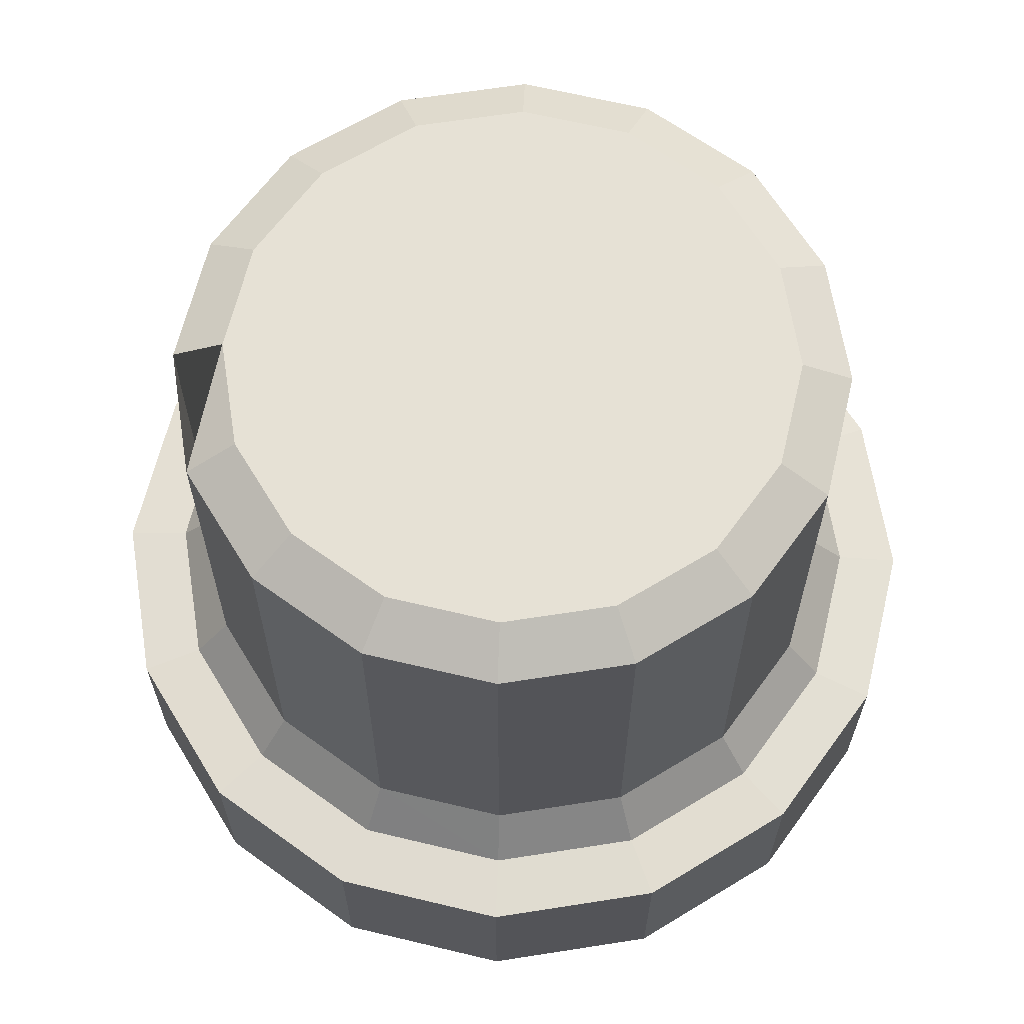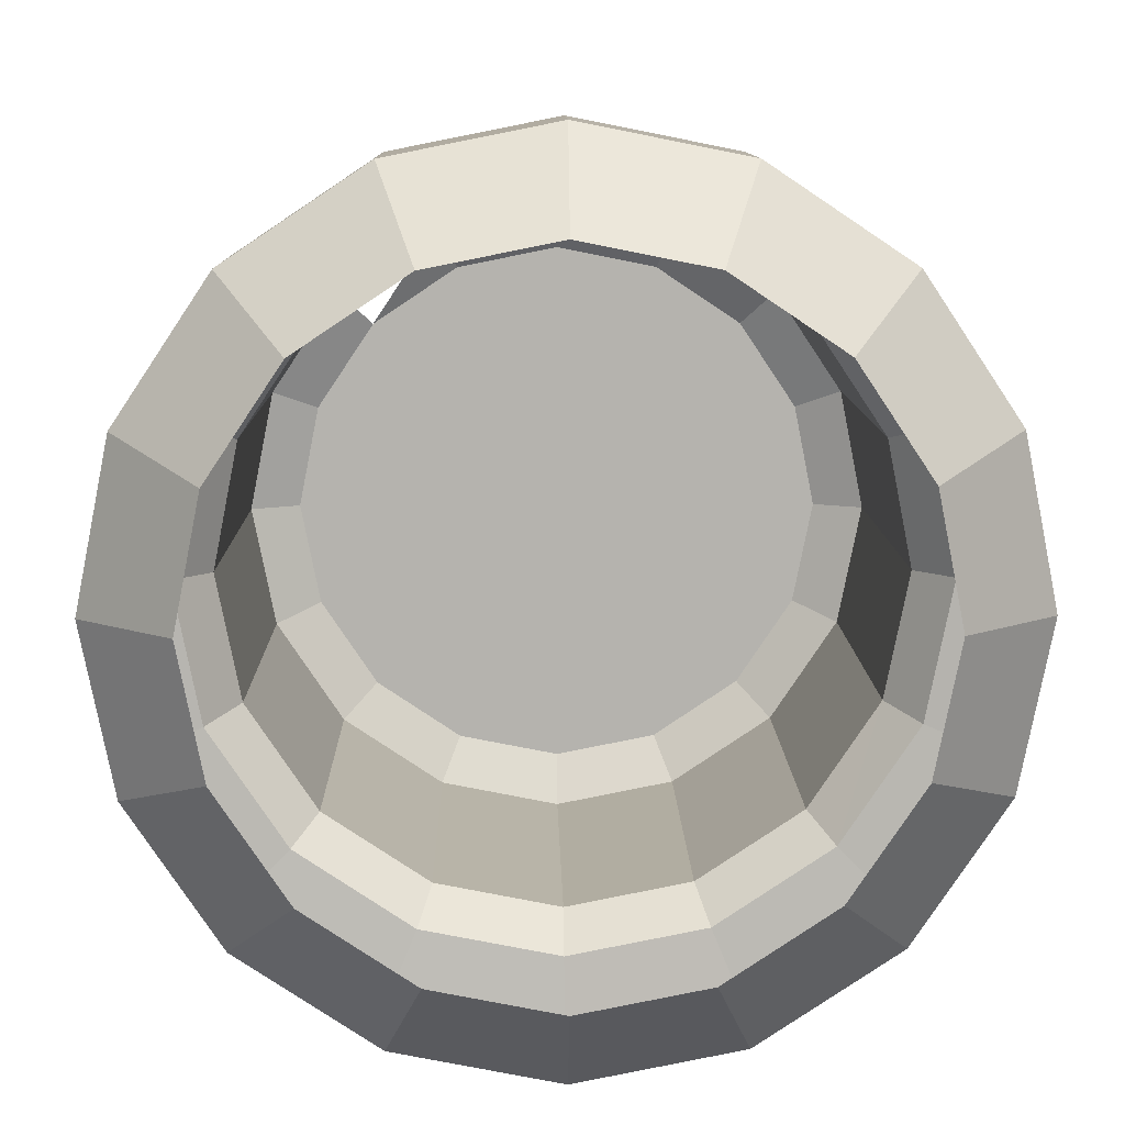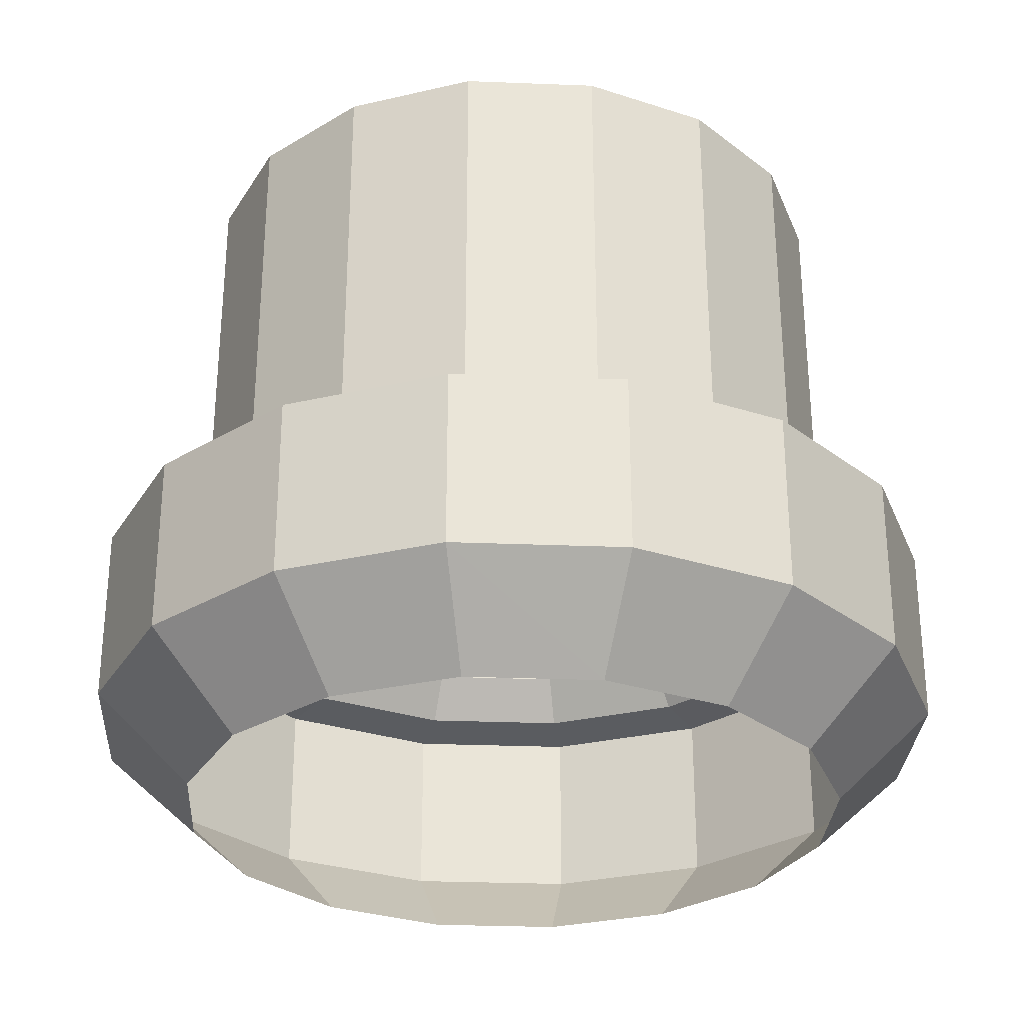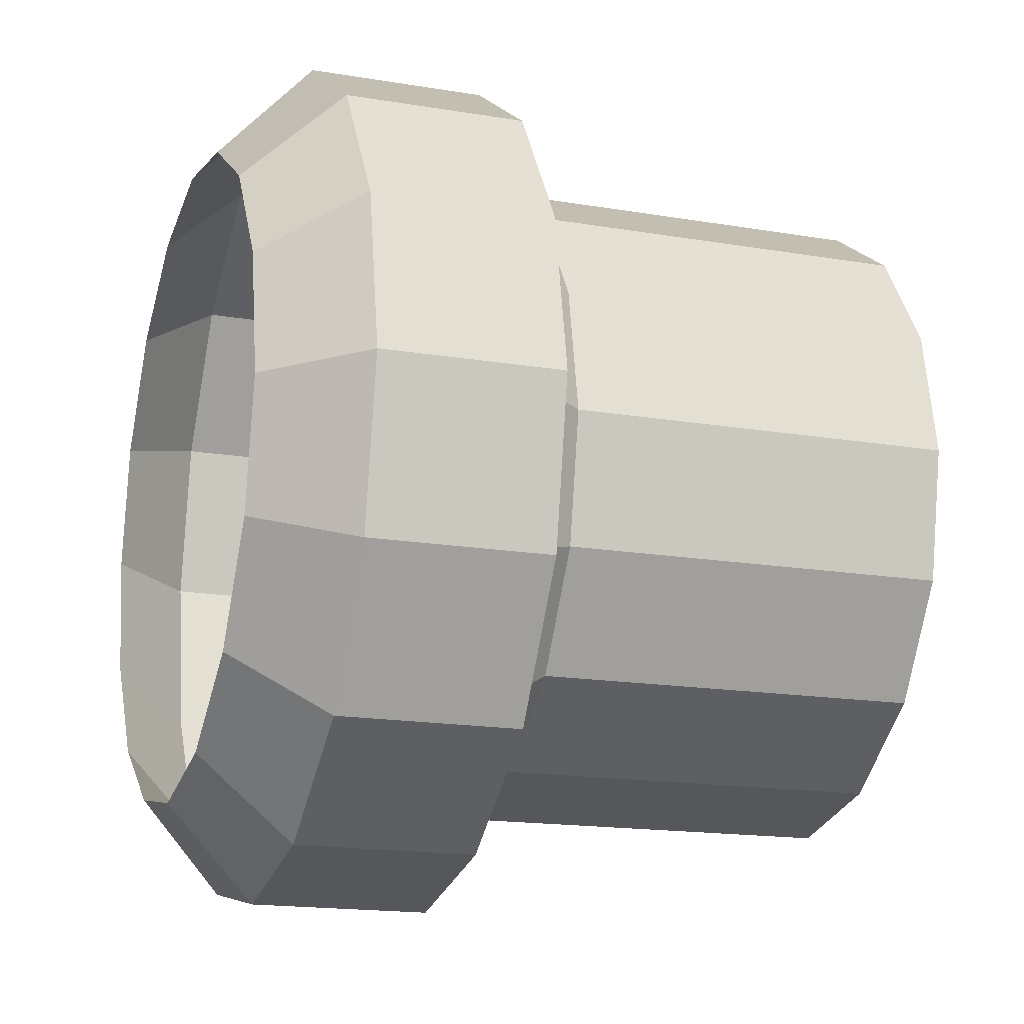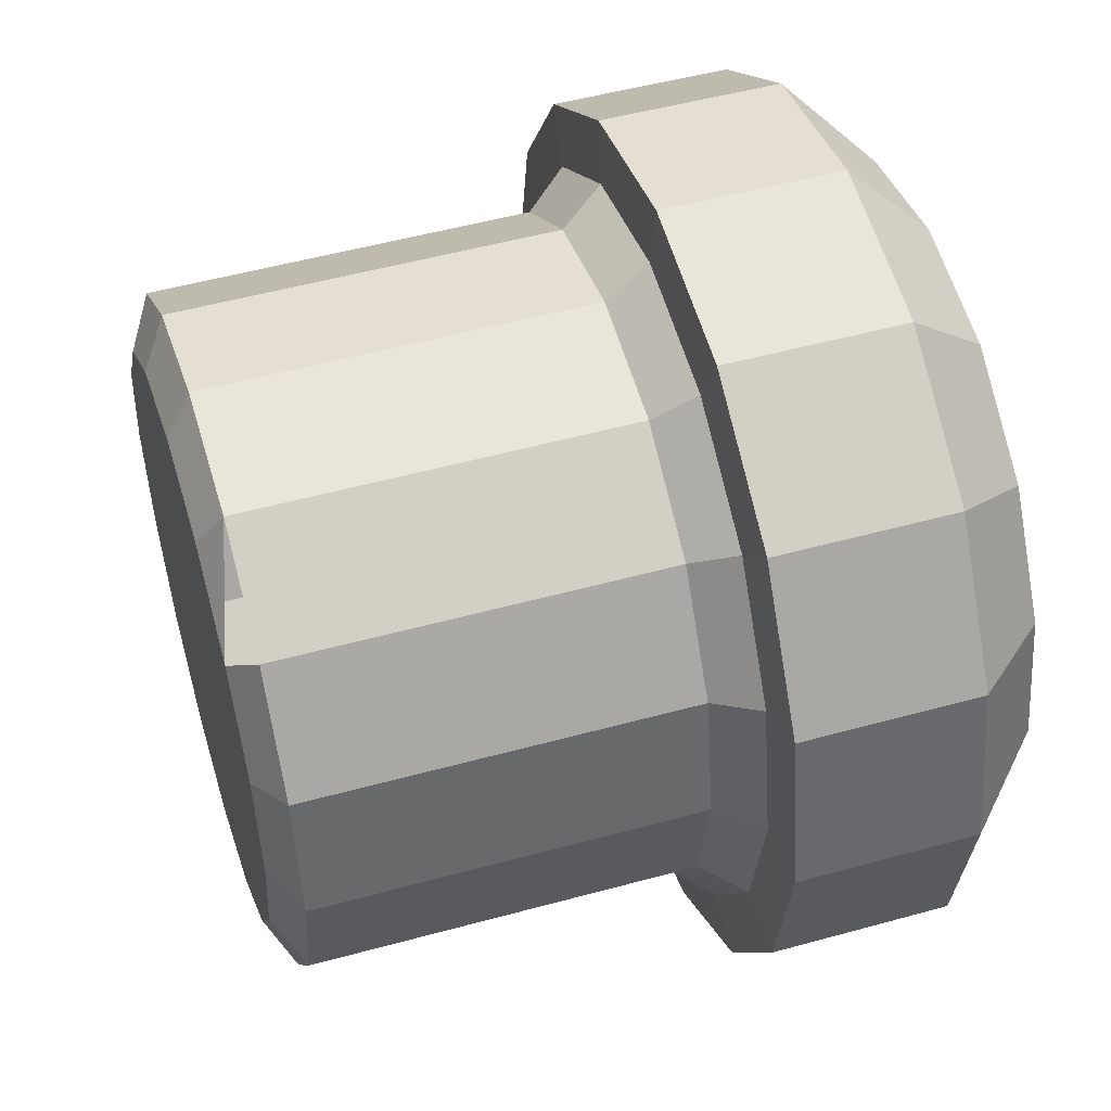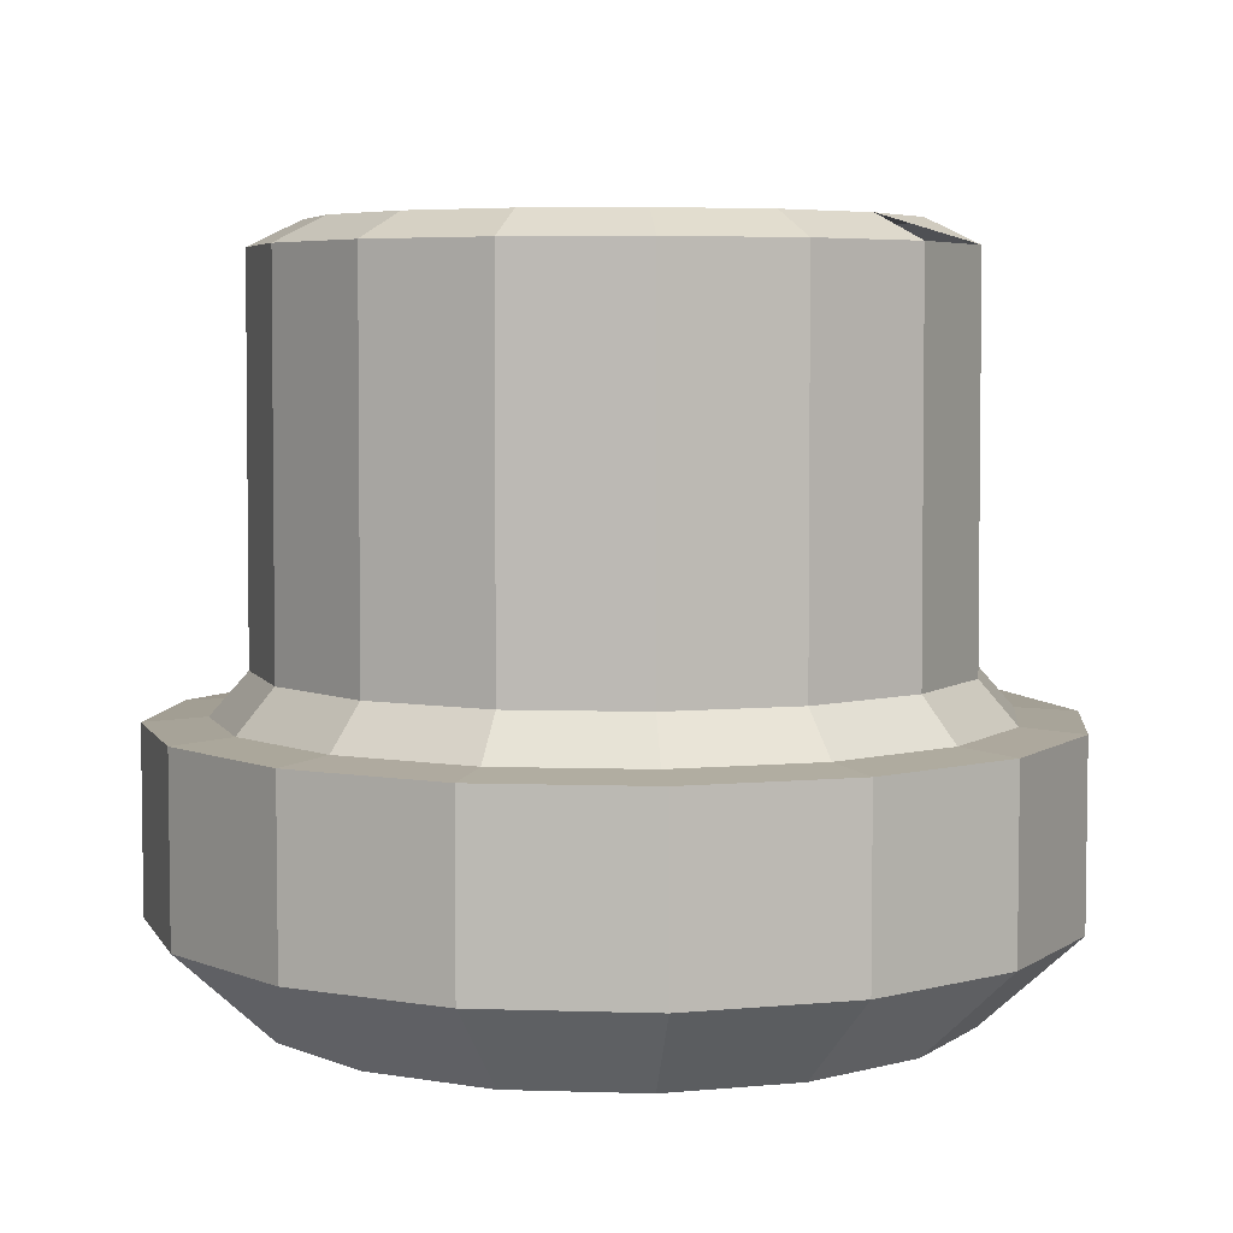
<metadata>
{"format":"obj","ext":"obj","renderer":"f3d","projection":"perspective","resolution":1024,"background":"white","views":[{"elev":64.8,"azim":47.3,"up":"+Y"},{"elev":10.2,"azim":-1.0,"up":"+Z"},{"elev":-29.3,"azim":-82.1,"up":"+Y"},{"elev":-17.0,"azim":71.4,"up":"+Z"},{"elev":49.4,"azim":-107.1,"up":"+Z"},{"elev":5.3,"azim":-95.5,"up":"+Y"}]}
</metadata>
<code>
o mesh98/mesh98-geometry#mesh98-geometry
v 0.3541 0.4686 -0.3341
v 0.354 0.4682 -0.3327
v 0.3544 0.4686 -0.3328
v 0.3537 0.4682 -0.3341
v 0.3531 0.4681 -0.3341
v 0.3535 0.4681 -0.3325
v 0.3548 0.4682 -0.3315
v 0.354 0.4682 -0.3355
v 0.3544 0.4686 -0.3353
v 0.3535 0.4664 -0.3325
v 0.3541 0.4723 -0.3341
v 0.3544 0.4681 -0.3311
v 0.3551 0.4686 -0.3318
v 0.3544 0.4723 -0.3328
v 0.3544 0.4664 -0.3311
v 0.3535 0.4681 -0.3357
v 0.3531 0.4664 -0.3341
v 0.3544 0.4723 -0.3353
v 0.3558 0.4681 -0.3302
v 0.3551 0.4723 -0.3318
v 0.3561 0.4686 -0.331
v 0.3558 0.4664 -0.3302
v 0.3535 0.4664 -0.3357
v 0.3551 0.4723 -0.3364
v 0.3548 0.4682 -0.3367
v 0.3544 0.4681 -0.3371
v 0.3543 0.4655 -0.3328
v 0.3541 0.4655 -0.3341
v 0.3551 0.4655 -0.3317
v 0.3548 0.4725 -0.333
v 0.3554 0.4725 -0.3321
v 0.3546 0.4725 -0.3341
v 0.3548 0.4725 -0.3351
v 0.356 0.4682 -0.3307
v 0.3561 0.4723 -0.3311
v 0.3561 0.4655 -0.331
v 0.3554 0.4725 -0.336
v 0.356 0.4682 -0.3374
v 0.3551 0.4686 -0.3364
v 0.3544 0.4664 -0.3371
v 0.3563 0.4725 -0.3315
v 0.3574 0.4723 -0.3308
v 0.3574 0.4681 -0.3298
v 0.3574 0.4682 -0.3304
v 0.3574 0.4655 -0.3308
v 0.3574 0.4664 -0.3298
v 0.3563 0.4725 -0.3366
v 0.3561 0.4723 -0.3371
v 0.3558 0.4681 -0.338
v 0.3574 0.4686 -0.3374
v 0.3561 0.4686 -0.3371
v 0.3551 0.4655 -0.3364
v 0.3543 0.4655 -0.3353
v 0.3574 0.4686 -0.3308
v 0.3574 0.4725 -0.3313
v 0.3586 0.4723 -0.3311
v 0.3584 0.4725 -0.3315
v 0.3574 0.4725 -0.3368
v 0.3574 0.4723 -0.3373
v 0.3574 0.4682 -0.3377
v 0.3558 0.4664 -0.338
v 0.3574 0.4681 -0.3383
v 0.3586 0.4686 -0.331
v 0.3597 0.4723 -0.3318
v 0.3597 0.4686 -0.3318
v 0.3593 0.4725 -0.3321
v 0.3604 0.4723 -0.3328
v 0.3584 0.4725 -0.3366
v 0.3588 0.4682 -0.3307
v 0.359 0.4681 -0.3302
v 0.359 0.4664 -0.3302
v 0.3587 0.4655 -0.331
v 0.3586 0.4723 -0.3371
v 0.3561 0.4655 -0.3371
v 0.3574 0.4664 -0.3383
v 0.3588 0.4682 -0.3374
v 0.3586 0.4686 -0.3371
v 0.3604 0.4686 -0.3328
v 0.3599 0.4725 -0.333
v 0.3607 0.4723 -0.3341
v 0.3593 0.4725 -0.336
v 0.3574 0.4655 -0.3374
v 0.359 0.4681 -0.338
v 0.3604 0.4664 -0.3311
v 0.36 0.4682 -0.3315
v 0.3604 0.4681 -0.3311
v 0.3602 0.4725 -0.3341
v 0.3608 0.4682 -0.3327
v 0.3613 0.4681 -0.3325
v 0.3607 0.4686 -0.3341
v 0.3597 0.4723 -0.3364
v 0.3597 0.4655 -0.3317
v 0.359 0.4664 -0.338
v 0.36 0.4682 -0.3367
v 0.3597 0.4686 -0.3364
v 0.3604 0.4723 -0.3353
v 0.3599 0.4725 -0.3351
v 0.3613 0.4664 -0.3325
v 0.361 0.4682 -0.3341
v 0.3616 0.4681 -0.3341
v 0.3616 0.4664 -0.3341
v 0.3604 0.4686 -0.3353
v 0.3587 0.4655 -0.3371
v 0.3604 0.4681 -0.3371
v 0.3604 0.4655 -0.3328
v 0.3608 0.4682 -0.3355
v 0.3613 0.4681 -0.3357
v 0.3613 0.4664 -0.3357
v 0.3604 0.4664 -0.3371
v 0.3607 0.4655 -0.3341
v 0.3604 0.4655 -0.3353
v 0.3597 0.4655 -0.3364
f 1 2 3
f 3 2 1
f 4 5 6
f 2 4 6
f 7 2 3
f 6 5 4
f 4 2 1
f 1 2 4
f 8 5 4
f 4 5 8
f 9 4 1
f 1 4 9
f 6 4 2
f 5 10 6
f 6 10 5
f 1 3 11
f 3 2 7
f 12 2 6
f 6 2 12
f 7 2 12
f 13 3 14
f 3 7 13
f 13 7 3
f 6 15 12
f 12 15 6
f 14 3 13
f 11 3 1
f 16 17 5
f 5 17 16
f 9 1 18
f 18 1 9
f 8 4 9
f 9 4 8
f 8 16 5
f 5 16 8
f 17 10 5
f 5 10 17
f 10 15 6
f 6 15 10
f 11 3 14
f 14 3 11
f 18 1 11
f 11 1 18
f 12 2 7
f 19 7 12
f 12 7 19
f 14 13 20
f 21 13 20
f 20 13 14
f 20 13 21
f 12 15 22
f 22 15 12
f 23 17 16
f 16 17 23
f 18 9 24
f 25 26 16
f 16 26 25
f 26 23 16
f 16 23 26
f 25 16 8
f 8 16 25
f 27 17 28
f 10 27 17
f 29 15 10
f 20 30 14
f 14 30 20
f 31 30 20
f 20 30 31
f 32 11 14
f 11 18 33
f 33 11 32
f 32 11 33
f 30 33 32
f 33 30 31
f 32 33 30
f 33 18 11
f 34 7 13
f 13 34 21
f 21 34 13
f 34 7 19
f 19 7 34
f 20 21 35
f 15 22 36
f 12 22 19
f 19 22 12
f 28 17 23
f 23 17 28
f 37 24 18
f 18 24 37
f 37 18 33
f 33 18 37
f 24 9 18
f 38 26 25
f 25 26 38
f 25 8 39
f 39 8 25
f 40 23 26
f 26 23 40
f 28 17 27
f 17 27 10
f 29 10 27
f 27 10 29
f 10 15 29
f 29 15 36
f 41 31 35
f 35 31 41
f 35 21 20
f 42 41 35
f 35 41 42
f 37 31 41
f 14 11 32
f 30 32 14
f 31 30 33
f 14 32 30
f 33 31 37
f 13 7 34
f 43 34 19
f 19 34 43
f 21 34 44
f 44 34 21
f 36 22 15
f 22 36 45
f 45 36 22
f 19 22 46
f 46 22 19
f 47 48 24
f 24 48 47
f 47 24 37
f 37 24 47
f 48 39 24
f 24 39 48
f 39 9 24
f 24 9 39
f 49 40 26
f 26 40 49
f 50 38 51
f 51 38 50
f 38 49 26
f 26 49 38
f 39 25 51
f 39 8 9
f 9 8 39
f 52 53 40
f 40 53 52
f 40 53 23
f 23 53 40
f 36 15 29
f 35 21 54
f 54 21 35
f 42 54 35
f 55 41 42
f 42 41 55
f 35 54 42
f 56 55 42
f 42 55 56
f 55 57 56
f 47 41 55
f 58 55 57
f 41 31 37
f 55 41 47
f 37 31 33
f 37 41 47
f 47 41 37
f 44 34 43
f 43 34 44
f 19 46 43
f 43 46 19
f 21 44 54
f 54 44 21
f 22 45 46
f 46 45 22
f 58 48 59
f 58 48 47
f 47 48 58
f 48 51 59
f 47 55 58
f 48 51 39
f 39 51 48
f 59 51 48
f 60 49 38
f 49 61 40
f 40 61 49
f 59 50 51
f 51 50 59
f 60 49 62
f 38 49 60
f 50 60 38
f 38 60 50
f 51 38 25
f 51 25 39
f 40 52 61
f 23 53 28
f 28 53 23
f 42 54 63
f 63 54 42
f 56 57 55
f 42 63 56
f 56 63 42
f 56 57 64
f 57 55 58
f 56 65 64
f 64 65 56
f 64 66 67
f 64 66 57
f 58 55 47
f 58 57 68
f 68 57 58
f 59 48 58
f 54 44 69
f 69 44 54
f 70 44 43
f 43 44 70
f 43 46 71
f 71 46 43
f 46 45 72
f 72 45 46
f 73 59 68
f 68 59 58
f 58 59 68
f 62 61 49
f 49 61 62
f 61 52 40
f 61 74 75
f 62 49 60
f 76 62 60
f 60 62 76
f 77 60 50
f 50 60 77
f 25 38 51
f 74 52 61
f 61 52 74
f 75 74 61
f 54 69 63
f 63 69 54
f 70 69 44
f 44 69 70
f 43 71 70
f 70 71 43
f 56 63 65
f 65 63 56
f 64 57 56
f 57 66 64
f 65 64 78
f 67 66 64
f 67 79 66
f 66 79 67
f 67 64 78
f 78 64 67
f 67 79 80
f 68 57 66
f 66 57 68
f 68 59 73
f 68 66 81
f 81 66 68
f 46 72 71
f 71 72 46
f 73 50 59
f 59 50 73
f 81 73 68
f 68 73 81
f 62 75 61
f 61 75 62
f 75 82 74
f 74 82 75
f 83 75 62
f 62 75 83
f 73 77 50
f 83 62 76
f 76 62 83
f 50 77 73
f 77 76 60
f 60 76 77
f 70 71 84
f 84 71 70
f 63 69 85
f 85 69 63
f 65 85 63
f 86 69 70
f 70 69 86
f 80 79 67
f 80 87 79
f 81 66 79
f 78 64 65
f 78 65 88
f 88 65 78
f 89 85 86
f 86 85 89
f 89 88 85
f 85 88 89
f 88 65 85
f 85 65 88
f 90 67 78
f 78 67 90
f 79 87 80
f 80 67 90
f 90 67 80
f 79 66 81
f 91 73 81
f 81 73 91
f 73 77 91
f 92 71 72
f 72 71 92
f 91 77 73
f 93 82 75
f 75 82 93
f 83 93 75
f 75 93 83
f 94 83 76
f 76 83 94
f 95 76 77
f 77 76 95
f 84 71 92
f 92 71 84
f 70 84 86
f 86 84 70
f 63 85 65
f 86 85 69
f 69 85 86
f 80 96 87
f 87 96 80
f 96 97 87
f 87 97 96
f 81 79 97
f 89 86 98
f 98 86 89
f 99 78 88
f 88 78 99
f 100 88 89
f 89 88 100
f 90 78 99
f 99 78 90
f 100 99 88
f 88 99 100
f 100 89 101
f 101 89 100
f 102 80 90
f 90 80 102
f 97 79 87
f 87 79 97
f 81 91 97
f 95 91 96
f 91 95 77
f 93 103 82
f 82 103 93
f 104 93 83
f 83 93 104
f 104 83 94
f 94 83 104
f 95 94 76
f 76 94 95
f 94 95 102
f 102 95 94
f 77 95 91
f 105 84 92
f 92 84 105
f 98 84 105
f 98 86 84
f 84 86 98
f 80 96 102
f 102 96 80
f 96 91 97
f 97 91 96
f 97 91 81
f 101 89 98
f 98 89 101
f 106 90 99
f 99 90 106
f 100 107 99
f 99 107 100
f 108 100 101
f 101 100 108
f 106 102 90
f 90 102 106
f 107 106 99
f 99 106 107
f 107 100 108
f 108 100 107
f 97 79 81
f 96 91 95
f 104 109 93
f 93 109 104
f 95 96 102
f 102 96 95
f 106 104 94
f 94 102 106
f 106 102 94
f 105 84 98
f 98 105 110
f 110 105 98
f 101 98 110
f 110 98 101
f 111 101 110
f 111 101 108
f 107 104 106
f 106 104 107
f 109 107 108
f 108 107 109
f 104 107 109
f 109 107 104
f 93 103 109
f 94 104 106
f 110 101 111
f 108 101 111
f 108 111 112
f 112 111 108
f 108 112 109
f 109 112 108
f 109 112 103
f 103 112 109
f 109 103 93

</code>
